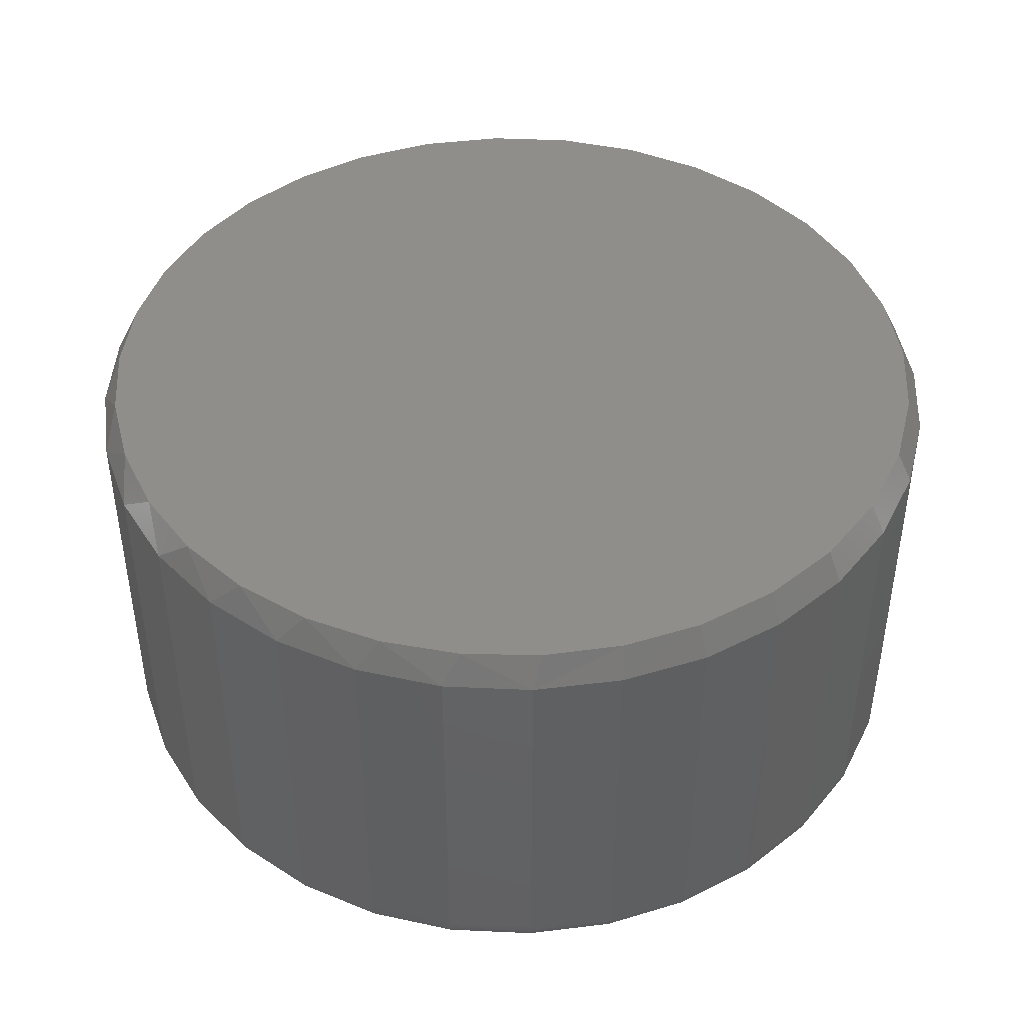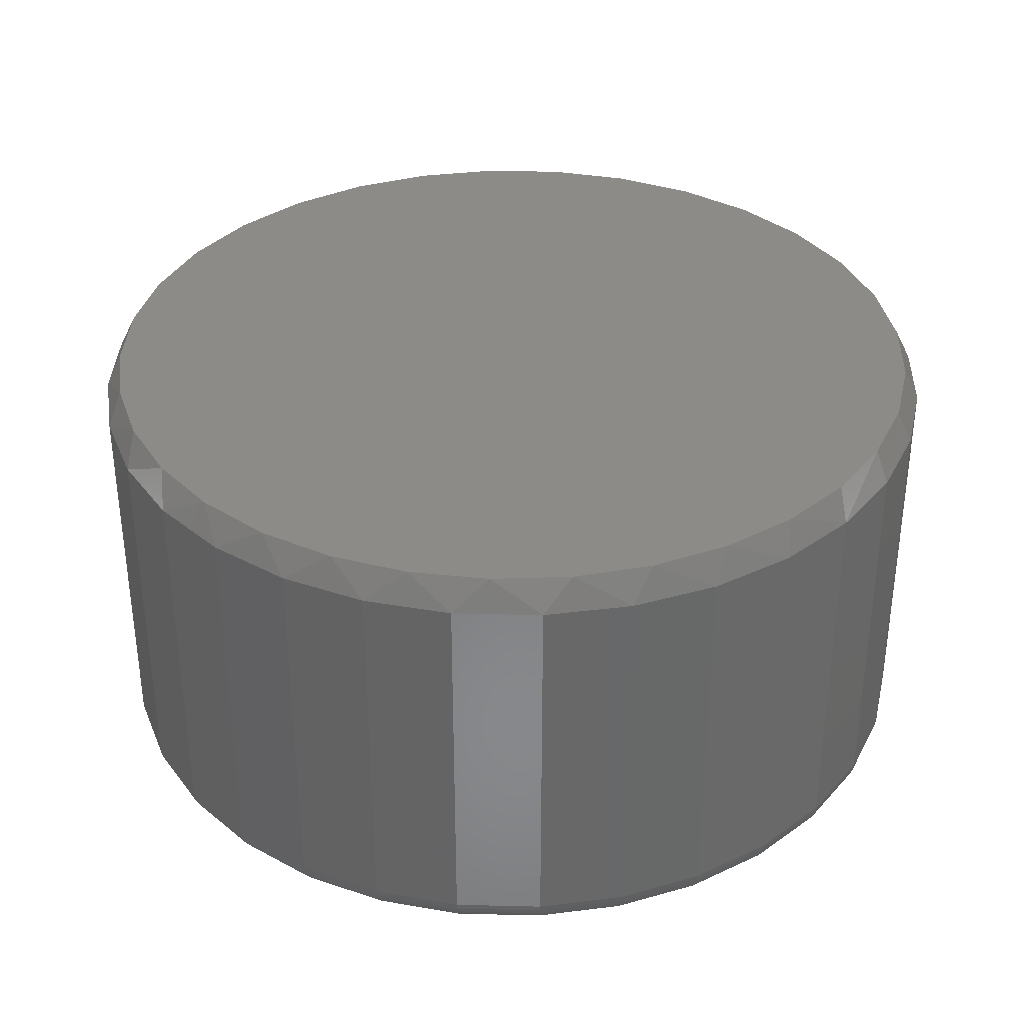
<metadata>
{"format":"stl","ext":"stl","renderer":"f3d","projection":"perspective","resolution":1024,"background":"white","views":[{"elev":44.0,"azim":-115.1,"up":"+Y"},{"elev":35.1,"azim":-161.3,"up":"+Y"}]}
</metadata>
<code>
# stl→obj: 353 verts, 702 faces
v 0.45 -0.03125 -0.006332
v 0.45 -0.4141 -0.006332
v 0.4415 -0.03125 -0.09258
v 0.4415 -0.4141 -0.09258
v 0.4163 -0.03125 -0.1755
v 0.4163 -0.4141 -0.1755
v 0.3755 -0.03125 -0.252
v 0.3755 -0.4141 -0.252
v 0.3205 -0.03125 -0.3189
v 0.3205 -0.4141 -0.3189
v 0.2535 -0.03125 -0.3739
v 0.2535 -0.4141 -0.3739
v 0.1771 -0.03125 -0.4148
v 0.1771 -0.4141 -0.4148
v 0.09415 -0.03125 -0.4399
v 0.09415 -0.4141 -0.4399
v 0.007895 -0.03125 -0.4484
v 0.007895 -0.4141 -0.4484
v -0.07836 -0.03125 -0.4399
v -0.07836 -0.4141 -0.4399
v -0.1613 -0.03125 -0.4148
v -0.1613 -0.4141 -0.4148
v -0.2377 -0.03125 -0.3739
v -0.2377 -0.4141 -0.3739
v -0.3047 -0.03125 -0.3189
v -0.3047 -0.4141 -0.3189
v -0.3597 -0.03125 -0.252
v -0.3597 -0.4141 -0.252
v -0.4006 -0.03125 -0.1755
v -0.4006 -0.4141 -0.1755
v -0.4257 -0.03125 -0.09258
v -0.4257 -0.4141 -0.09258
v -0.4342 -0.03125 -0.006332
v -0.4342 -0.4141 -0.006332
v -0.4257 -0.03125 0.07992
v -0.4257 -0.4141 0.07992
v -0.4006 -0.03125 0.1629
v -0.4006 -0.4141 0.1629
v -0.3597 -0.03125 0.2393
v -0.3597 -0.4141 0.2393
v -0.3047 -0.03125 0.3063
v -0.3047 -0.4141 0.3063
v -0.2377 -0.03125 0.3613
v -0.2377 -0.4141 0.3613
v -0.1613 -0.03125 0.4021
v -0.1613 -0.4141 0.4021
v -0.07836 -0.03125 0.4273
v -0.07836 -0.4141 0.4273
v 0.007895 -0.03125 0.4358
v 0.007895 -0.4141 0.4358
v 0.09415 -0.03125 0.4273
v 0.09415 -0.4141 0.4273
v 0.1771 -0.03125 0.4021
v 0.1771 -0.4141 0.4021
v 0.2535 -0.03125 0.3613
v 0.2535 -0.4141 0.3613
v 0.3205 -0.03125 0.3063
v 0.3205 -0.4141 0.3063
v 0.3755 -0.03125 0.2393
v 0.3755 -0.4141 0.2393
v 0.4163 -0.03125 0.1629
v 0.4163 -0.4141 0.1629
v 0.4415 -0.03125 0.07992
v 0.4415 -0.4141 0.07992
v -0.07226 -0.4453 0.3966
v 0.08805 -0.4453 0.3966
v 0.007895 -0.4453 0.4045
v 0.1651 -0.4453 0.3732
v -0.1493 -0.4453 0.3732
v 0.2362 -0.4453 0.3353
v -0.2204 -0.4453 0.3353
v 0.2984 -0.4453 0.2842
v -0.2826 -0.4453 0.2842
v 0.3495 -0.4453 0.2219
v -0.3337 -0.4453 0.2219
v 0.3875 -0.4453 0.1509
v -0.3717 -0.4453 0.1509
v 0.4109 -0.4453 0.07382
v -0.3951 -0.4453 0.07382
v 0.4188 -0.4453 -0.006332
v -0.403 -0.4453 -0.006332
v 0.4109 -0.4453 -0.08649
v -0.3951 -0.4453 -0.08649
v 0.3875 -0.4453 -0.1636
v -0.3717 -0.4453 -0.1636
v 0.3495 -0.4453 -0.2346
v -0.3337 -0.4453 -0.2346
v 0.2984 -0.4453 -0.2969
v -0.2826 -0.4453 -0.2969
v 0.2362 -0.4453 -0.3479
v -0.2204 -0.4453 -0.3479
v 0.1651 -0.4453 -0.3859
v -0.1493 -0.4453 -0.3859
v 0.08805 -0.4453 -0.4093
v -0.07226 -0.4453 -0.4093
v 0.007895 -0.4453 -0.4172
v -0.4091 -0.4447 -0.006332
v -0.401 -0.4447 0.07501
v -0.4149 -0.4429 -0.006332
v -0.4068 -0.4429 0.07615
v -0.4203 -0.44 -0.006332
v -0.4121 -0.44 0.07721
v -0.4251 -0.4362 -0.006332
v -0.4167 -0.4362 0.07813
v -0.4289 -0.4314 -0.006332
v -0.4206 -0.4314 0.07889
v -0.4318 -0.426 -0.006332
v -0.4234 -0.426 0.07945
v -0.4336 -0.4202 -0.006332
v -0.4251 -0.4202 0.0798
v 0.4168 -0.4447 0.07501
v 0.4248 -0.4447 -0.006332
v 0.4226 -0.4429 0.07615
v 0.4307 -0.4429 -0.006332
v 0.4279 -0.44 0.07721
v 0.4361 -0.44 -0.006332
v 0.4325 -0.4362 0.07813
v 0.4408 -0.4362 -0.006332
v 0.4363 -0.4314 0.07889
v 0.4447 -0.4314 -0.006332
v 0.4392 -0.426 0.07945
v 0.4476 -0.426 -0.006332
v 0.4409 -0.4202 0.0798
v 0.4494 -0.4202 -0.006332
v 0.3931 -0.4447 0.1532
v 0.3985 -0.4429 0.1555
v 0.4035 -0.44 0.1575
v 0.4079 -0.4362 0.1594
v 0.4115 -0.4314 0.1608
v 0.4141 -0.426 0.1619
v 0.4158 -0.4202 0.1626
v 0.3546 -0.4447 0.2253
v 0.3595 -0.4429 0.2286
v 0.3639 -0.44 0.2316
v 0.3679 -0.4362 0.2342
v 0.3711 -0.4314 0.2364
v 0.3735 -0.426 0.238
v 0.375 -0.4202 0.239
v 0.3027 -0.4447 0.2885
v 0.3069 -0.4429 0.2926
v 0.3107 -0.44 0.2965
v 0.314 -0.4362 0.2998
v 0.3168 -0.4314 0.3026
v 0.3188 -0.426 0.3046
v 0.3201 -0.4202 0.3059
v 0.2395 -0.4447 0.3404
v 0.2428 -0.4429 0.3452
v 0.2458 -0.44 0.3497
v 0.2484 -0.4362 0.3537
v 0.2506 -0.4314 0.3569
v 0.2522 -0.426 0.3593
v 0.2532 -0.4202 0.3608
v 0.1675 -0.4447 0.3789
v 0.1697 -0.4429 0.3843
v 0.1718 -0.44 0.3893
v 0.1736 -0.4362 0.3937
v 0.1751 -0.4314 0.3973
v 0.1762 -0.426 0.3999
v 0.1769 -0.4202 0.4016
v 0.08924 -0.4447 0.4026
v 0.09038 -0.4429 0.4084
v 0.09144 -0.44 0.4137
v 0.09236 -0.4362 0.4183
v 0.09312 -0.4314 0.4221
v 0.09368 -0.426 0.4249
v 0.09403 -0.4202 0.4267
v 0.007895 -0.4447 0.4106
v 0.007895 -0.4429 0.4165
v 0.007895 -0.44 0.4219
v 0.007895 -0.4362 0.4266
v 0.007895 -0.4314 0.4305
v 0.007895 -0.426 0.4334
v 0.007895 -0.4202 0.4352
v -0.07345 -0.4447 0.4026
v -0.07459 -0.4429 0.4084
v -0.07565 -0.44 0.4137
v -0.07657 -0.4362 0.4183
v -0.07733 -0.4314 0.4221
v -0.07789 -0.426 0.4249
v -0.07824 -0.4202 0.4267
v -0.1517 -0.4447 0.3789
v -0.1539 -0.4429 0.3843
v -0.156 -0.44 0.3893
v -0.1578 -0.4362 0.3937
v -0.1593 -0.4314 0.3973
v -0.1604 -0.426 0.3999
v -0.1611 -0.4202 0.4016
v -0.2238 -0.4447 0.3404
v -0.227 -0.4429 0.3452
v -0.23 -0.44 0.3497
v -0.2326 -0.4362 0.3537
v -0.2348 -0.4314 0.3569
v -0.2364 -0.426 0.3593
v -0.2374 -0.4202 0.3608
v -0.2869 -0.4447 0.2885
v -0.2911 -0.4429 0.2926
v -0.2949 -0.44 0.2965
v -0.2982 -0.4362 0.2998
v -0.301 -0.4314 0.3026
v -0.303 -0.426 0.3046
v -0.3043 -0.4202 0.3059
v -0.3388 -0.4447 0.2253
v -0.3437 -0.4429 0.2286
v -0.3482 -0.44 0.2316
v -0.3521 -0.4362 0.2342
v -0.3553 -0.4314 0.2364
v -0.3577 -0.426 0.238
v -0.3592 -0.4202 0.239
v -0.3773 -0.4447 0.1532
v -0.3827 -0.4429 0.1555
v -0.3877 -0.44 0.1575
v -0.3921 -0.4362 0.1594
v -0.3957 -0.4314 0.1608
v -0.3984 -0.426 0.1619
v -0.4 -0.4202 0.1626
v 0.4168 -0.4447 -0.08768
v 0.4226 -0.4429 -0.08882
v 0.4279 -0.44 -0.08987
v 0.4325 -0.4362 -0.0908
v 0.4363 -0.4314 -0.09156
v 0.4392 -0.426 -0.09212
v 0.4409 -0.4202 -0.09247
v -0.401 -0.4447 -0.08768
v -0.4068 -0.4429 -0.08882
v -0.4121 -0.44 -0.08987
v -0.4167 -0.4362 -0.0908
v -0.4206 -0.4314 -0.09156
v -0.4234 -0.426 -0.09212
v -0.4251 -0.4202 -0.09247
v -0.3773 -0.4447 -0.1659
v -0.3827 -0.4429 -0.1681
v -0.3877 -0.44 -0.1702
v -0.3921 -0.4362 -0.172
v -0.3957 -0.4314 -0.1735
v -0.3984 -0.426 -0.1746
v -0.4 -0.4202 -0.1753
v -0.3388 -0.4447 -0.238
v -0.3437 -0.4429 -0.2412
v -0.3482 -0.44 -0.2442
v -0.3521 -0.4362 -0.2469
v -0.3553 -0.4314 -0.249
v -0.3577 -0.426 -0.2506
v -0.3592 -0.4202 -0.2516
v -0.2869 -0.4447 -0.3012
v -0.2911 -0.4429 -0.3053
v -0.2949 -0.44 -0.3091
v -0.2982 -0.4362 -0.3125
v -0.301 -0.4314 -0.3152
v -0.303 -0.426 -0.3173
v -0.3043 -0.4202 -0.3185
v -0.2238 -0.4447 -0.353
v -0.227 -0.4429 -0.3579
v -0.23 -0.44 -0.3624
v -0.2326 -0.4362 -0.3663
v -0.2348 -0.4314 -0.3696
v -0.2364 -0.426 -0.372
v -0.2374 -0.4202 -0.3734
v -0.1517 -0.4447 -0.3915
v -0.1539 -0.4429 -0.397
v -0.156 -0.44 -0.402
v -0.1578 -0.4362 -0.4063
v -0.1593 -0.4314 -0.4099
v -0.1604 -0.426 -0.4126
v -0.1611 -0.4202 -0.4142
v -0.07345 -0.4447 -0.4153
v -0.07459 -0.4429 -0.421
v -0.07565 -0.44 -0.4263
v -0.07657 -0.4362 -0.431
v -0.07733 -0.4314 -0.4348
v -0.07789 -0.426 -0.4376
v -0.07824 -0.4202 -0.4394
v 0.007895 -0.4447 -0.4233
v 0.007895 -0.4429 -0.4291
v 0.007895 -0.44 -0.4345
v 0.007895 -0.4362 -0.4393
v 0.007895 -0.4314 -0.4432
v 0.007895 -0.426 -0.4461
v 0.007895 -0.4202 -0.4478
v 0.08924 -0.4447 -0.4153
v 0.09038 -0.4429 -0.421
v 0.09144 -0.44 -0.4263
v 0.09236 -0.4362 -0.431
v 0.09312 -0.4314 -0.4348
v 0.09368 -0.426 -0.4376
v 0.09403 -0.4202 -0.4394
v 0.1675 -0.4447 -0.3915
v 0.1697 -0.4429 -0.397
v 0.1718 -0.44 -0.402
v 0.1736 -0.4362 -0.4063
v 0.1751 -0.4314 -0.4099
v 0.1762 -0.426 -0.4126
v 0.1769 -0.4202 -0.4142
v 0.2395 -0.4447 -0.353
v 0.2428 -0.4429 -0.3579
v 0.2458 -0.44 -0.3624
v 0.2484 -0.4362 -0.3663
v 0.2506 -0.4314 -0.3696
v 0.2522 -0.426 -0.372
v 0.2532 -0.4202 -0.3734
v 0.3027 -0.4447 -0.3012
v 0.3069 -0.4429 -0.3053
v 0.3107 -0.44 -0.3091
v 0.314 -0.4362 -0.3125
v 0.3168 -0.4314 -0.3152
v 0.3188 -0.426 -0.3173
v 0.3201 -0.4202 -0.3185
v 0.3546 -0.4447 -0.238
v 0.3595 -0.4429 -0.2412
v 0.3639 -0.44 -0.2442
v 0.3679 -0.4362 -0.2469
v 0.3711 -0.4314 -0.249
v 0.3735 -0.426 -0.2506
v 0.375 -0.4202 -0.2516
v 0.3931 -0.4447 -0.1659
v 0.3985 -0.4429 -0.1681
v 0.4035 -0.44 -0.1702
v 0.4079 -0.4362 -0.172
v 0.4115 -0.4314 -0.1735
v 0.4141 -0.426 -0.1746
v 0.4158 -0.4202 -0.1753
v 0.007895 1.157e-16 0.4201
v 0.0911 1.245e-16 0.412
v -0.07531 1.06e-16 0.412
v 0.04725 7.283e-17 -0.431
v -0.03146 6.409e-17 -0.431
v 0.1246 8.222e-17 -0.4165
v -0.1088 5.63e-17 -0.4165
v -0.1822 4.973e-17 -0.3881
v 0.198 9.194e-17 -0.3881
v -0.2491 4.461e-17 -0.3467
v 0.2649 1.017e-16 -0.3467
v -0.3073 4.109e-17 -0.2937
v 0.3231 1.111e-16 -0.2937
v -0.3547 3.931e-17 -0.2308
v 0.3705 1.198e-16 -0.2308
v -0.3898 3.933e-17 -0.1604
v 0.4056 1.276e-16 -0.1604
v -0.4113 4.114e-17 -0.0847
v 0.4271 1.342e-16 -0.0847
v -0.4186 4.468e-17 -0.006332
v 0.4344 1.394e-16 -0.006332
v -0.4104 5.021e-17 0.07687
v 0.4262 1.431e-16 0.07687
v -0.3861 5.735e-17 0.1569
v 0.4019 1.448e-16 0.1569
v -0.3467 6.582e-17 0.2306
v 0.3625 1.446e-16 0.2306
v -0.2937 7.529e-17 0.2952
v 0.3095 1.423e-16 0.2952
v -0.229 8.541e-17 0.3483
v 0.2448 1.38e-16 0.3483
v -0.1553 9.578e-17 0.3877
v 0.1711 1.32e-16 0.3877
f 1 2 3
f 3 2 4
f 3 4 5
f 5 4 6
f 5 6 7
f 7 6 8
f 7 8 9
f 9 8 10
f 9 10 11
f 11 10 12
f 11 12 13
f 13 12 14
f 13 14 15
f 15 14 16
f 15 16 17
f 17 16 18
f 17 18 19
f 19 18 20
f 19 20 21
f 21 20 22
f 21 22 23
f 23 22 24
f 23 24 25
f 25 24 26
f 25 26 27
f 27 26 28
f 27 28 29
f 29 28 30
f 29 30 31
f 31 30 32
f 31 32 33
f 33 32 34
f 33 34 35
f 35 34 36
f 35 36 37
f 37 36 38
f 37 38 39
f 39 38 40
f 39 40 41
f 41 40 42
f 41 42 43
f 43 42 44
f 43 44 45
f 45 44 46
f 45 46 47
f 47 46 48
f 47 48 49
f 49 48 50
f 49 50 51
f 51 50 52
f 51 52 53
f 53 52 54
f 53 54 55
f 55 54 56
f 55 56 57
f 57 56 58
f 57 58 59
f 59 58 60
f 59 60 61
f 61 60 62
f 61 62 63
f 63 62 64
f 63 64 1
f 1 64 2
f 65 66 67
f 66 65 68
f 68 65 69
f 68 69 70
f 70 69 71
f 70 71 72
f 72 71 73
f 72 73 74
f 74 73 75
f 74 75 76
f 76 75 77
f 76 77 78
f 78 77 79
f 78 79 80
f 80 79 81
f 80 81 82
f 82 81 83
f 82 83 84
f 84 83 85
f 84 85 86
f 86 85 87
f 86 87 88
f 88 87 89
f 88 89 90
f 90 89 91
f 90 91 92
f 92 91 93
f 92 93 94
f 94 93 95
f 94 95 96
f 81 79 97
f 97 79 98
f 97 98 99
f 99 98 100
f 99 100 101
f 101 100 102
f 101 102 103
f 103 102 104
f 103 104 105
f 105 104 106
f 105 106 107
f 107 106 108
f 107 108 109
f 109 108 110
f 109 110 34
f 34 110 36
f 78 80 111
f 111 80 112
f 111 112 113
f 113 112 114
f 113 114 115
f 115 114 116
f 115 116 117
f 117 116 118
f 117 118 119
f 119 118 120
f 119 120 121
f 121 120 122
f 121 122 123
f 123 122 124
f 123 124 64
f 64 124 2
f 76 78 125
f 125 78 111
f 125 111 126
f 126 111 113
f 126 113 127
f 127 113 115
f 127 115 128
f 128 115 117
f 128 117 129
f 129 117 119
f 129 119 130
f 130 119 121
f 130 121 131
f 131 121 123
f 131 123 62
f 62 123 64
f 74 76 132
f 132 76 125
f 132 125 133
f 133 125 126
f 133 126 134
f 134 126 127
f 134 127 135
f 135 127 128
f 135 128 136
f 136 128 129
f 136 129 137
f 137 129 130
f 137 130 138
f 138 130 131
f 138 131 60
f 60 131 62
f 72 74 139
f 139 74 132
f 139 132 140
f 140 132 133
f 140 133 141
f 141 133 134
f 141 134 142
f 142 134 135
f 142 135 143
f 143 135 136
f 143 136 144
f 144 136 137
f 144 137 145
f 145 137 138
f 145 138 58
f 58 138 60
f 70 72 146
f 146 72 139
f 146 139 147
f 147 139 140
f 147 140 148
f 148 140 141
f 148 141 149
f 149 141 142
f 149 142 150
f 150 142 143
f 150 143 151
f 151 143 144
f 151 144 152
f 152 144 145
f 152 145 56
f 56 145 58
f 68 70 153
f 153 70 146
f 153 146 154
f 154 146 147
f 154 147 155
f 155 147 148
f 155 148 156
f 156 148 149
f 156 149 157
f 157 149 150
f 157 150 158
f 158 150 151
f 158 151 159
f 159 151 152
f 159 152 54
f 54 152 56
f 66 68 160
f 160 68 153
f 160 153 161
f 161 153 154
f 161 154 162
f 162 154 155
f 162 155 163
f 163 155 156
f 163 156 164
f 164 156 157
f 164 157 165
f 165 157 158
f 165 158 166
f 166 158 159
f 166 159 52
f 52 159 54
f 67 66 167
f 167 66 160
f 167 160 168
f 168 160 161
f 168 161 169
f 169 161 162
f 169 162 170
f 170 162 163
f 170 163 171
f 171 163 164
f 171 164 172
f 172 164 165
f 172 165 173
f 173 165 166
f 173 166 50
f 50 166 52
f 65 67 174
f 174 67 167
f 174 167 175
f 175 167 168
f 175 168 176
f 176 168 169
f 176 169 177
f 177 169 170
f 177 170 178
f 178 170 171
f 178 171 179
f 179 171 172
f 179 172 180
f 180 172 173
f 180 173 48
f 48 173 50
f 69 65 181
f 181 65 174
f 181 174 182
f 182 174 175
f 182 175 183
f 183 175 176
f 183 176 184
f 184 176 177
f 184 177 185
f 185 177 178
f 185 178 186
f 186 178 179
f 186 179 187
f 187 179 180
f 187 180 46
f 46 180 48
f 71 69 188
f 188 69 181
f 188 181 189
f 189 181 182
f 189 182 190
f 190 182 183
f 190 183 191
f 191 183 184
f 191 184 192
f 192 184 185
f 192 185 193
f 193 185 186
f 193 186 194
f 194 186 187
f 194 187 44
f 44 187 46
f 73 71 195
f 195 71 188
f 195 188 196
f 196 188 189
f 196 189 197
f 197 189 190
f 197 190 198
f 198 190 191
f 198 191 199
f 199 191 192
f 199 192 200
f 200 192 193
f 200 193 201
f 201 193 194
f 201 194 42
f 42 194 44
f 75 73 202
f 202 73 195
f 202 195 203
f 203 195 196
f 203 196 204
f 204 196 197
f 204 197 205
f 205 197 198
f 205 198 206
f 206 198 199
f 206 199 207
f 207 199 200
f 207 200 208
f 208 200 201
f 208 201 40
f 40 201 42
f 77 75 209
f 209 75 202
f 209 202 210
f 210 202 203
f 210 203 211
f 211 203 204
f 211 204 212
f 212 204 205
f 212 205 213
f 213 205 206
f 213 206 214
f 214 206 207
f 214 207 215
f 215 207 208
f 215 208 38
f 38 208 40
f 79 77 98
f 98 77 209
f 98 209 100
f 100 209 210
f 100 210 102
f 102 210 211
f 102 211 104
f 104 211 212
f 104 212 106
f 106 212 213
f 106 213 108
f 108 213 214
f 108 214 110
f 110 214 215
f 110 215 36
f 36 215 38
f 80 82 112
f 112 82 216
f 112 216 114
f 114 216 217
f 114 217 116
f 116 217 218
f 116 218 118
f 118 218 219
f 118 219 120
f 120 219 220
f 120 220 122
f 122 220 221
f 122 221 124
f 124 221 222
f 124 222 2
f 2 222 4
f 83 81 223
f 223 81 97
f 223 97 224
f 224 97 99
f 224 99 225
f 225 99 101
f 225 101 226
f 226 101 103
f 226 103 227
f 227 103 105
f 227 105 228
f 228 105 107
f 228 107 229
f 229 107 109
f 229 109 32
f 32 109 34
f 85 83 230
f 230 83 223
f 230 223 231
f 231 223 224
f 231 224 232
f 232 224 225
f 232 225 233
f 233 225 226
f 233 226 234
f 234 226 227
f 234 227 235
f 235 227 228
f 235 228 236
f 236 228 229
f 236 229 30
f 30 229 32
f 87 85 237
f 237 85 230
f 237 230 238
f 238 230 231
f 238 231 239
f 239 231 232
f 239 232 240
f 240 232 233
f 240 233 241
f 241 233 234
f 241 234 242
f 242 234 235
f 242 235 243
f 243 235 236
f 243 236 28
f 28 236 30
f 89 87 244
f 244 87 237
f 244 237 245
f 245 237 238
f 245 238 246
f 246 238 239
f 246 239 247
f 247 239 240
f 247 240 248
f 248 240 241
f 248 241 249
f 249 241 242
f 249 242 250
f 250 242 243
f 250 243 26
f 26 243 28
f 91 89 251
f 251 89 244
f 251 244 252
f 252 244 245
f 252 245 253
f 253 245 246
f 253 246 254
f 254 246 247
f 254 247 255
f 255 247 248
f 255 248 256
f 256 248 249
f 256 249 257
f 257 249 250
f 257 250 24
f 24 250 26
f 93 91 258
f 258 91 251
f 258 251 259
f 259 251 252
f 259 252 260
f 260 252 253
f 260 253 261
f 261 253 254
f 261 254 262
f 262 254 255
f 262 255 263
f 263 255 256
f 263 256 264
f 264 256 257
f 264 257 22
f 22 257 24
f 95 93 265
f 265 93 258
f 265 258 266
f 266 258 259
f 266 259 267
f 267 259 260
f 267 260 268
f 268 260 261
f 268 261 269
f 269 261 262
f 269 262 270
f 270 262 263
f 270 263 271
f 271 263 264
f 271 264 20
f 20 264 22
f 96 95 272
f 272 95 265
f 272 265 273
f 273 265 266
f 273 266 274
f 274 266 267
f 274 267 275
f 275 267 268
f 275 268 276
f 276 268 269
f 276 269 277
f 277 269 270
f 277 270 278
f 278 270 271
f 278 271 18
f 18 271 20
f 94 96 279
f 279 96 272
f 279 272 280
f 280 272 273
f 280 273 281
f 281 273 274
f 281 274 282
f 282 274 275
f 282 275 283
f 283 275 276
f 283 276 284
f 284 276 277
f 284 277 285
f 285 277 278
f 285 278 16
f 16 278 18
f 92 94 286
f 286 94 279
f 286 279 287
f 287 279 280
f 287 280 288
f 288 280 281
f 288 281 289
f 289 281 282
f 289 282 290
f 290 282 283
f 290 283 291
f 291 283 284
f 291 284 292
f 292 284 285
f 292 285 14
f 14 285 16
f 90 92 293
f 293 92 286
f 293 286 294
f 294 286 287
f 294 287 295
f 295 287 288
f 295 288 296
f 296 288 289
f 296 289 297
f 297 289 290
f 297 290 298
f 298 290 291
f 298 291 299
f 299 291 292
f 299 292 12
f 12 292 14
f 88 90 300
f 300 90 293
f 300 293 301
f 301 293 294
f 301 294 302
f 302 294 295
f 302 295 303
f 303 295 296
f 303 296 304
f 304 296 297
f 304 297 305
f 305 297 298
f 305 298 306
f 306 298 299
f 306 299 10
f 10 299 12
f 86 88 307
f 307 88 300
f 307 300 308
f 308 300 301
f 308 301 309
f 309 301 302
f 309 302 310
f 310 302 303
f 310 303 311
f 311 303 304
f 311 304 312
f 312 304 305
f 312 305 313
f 313 305 306
f 313 306 8
f 8 306 10
f 84 86 314
f 314 86 307
f 314 307 315
f 315 307 308
f 315 308 316
f 316 308 309
f 316 309 317
f 317 309 310
f 317 310 318
f 318 310 311
f 318 311 319
f 319 311 312
f 319 312 320
f 320 312 313
f 320 313 6
f 6 313 8
f 82 84 216
f 216 84 314
f 216 314 217
f 217 314 315
f 217 315 218
f 218 315 316
f 218 316 219
f 219 316 317
f 219 317 220
f 220 317 318
f 220 318 221
f 221 318 319
f 221 319 222
f 222 319 320
f 222 320 4
f 4 320 6
f 321 322 323
f 324 325 326
f 325 327 326
f 326 327 328
f 326 328 329
f 329 328 330
f 329 330 331
f 331 330 332
f 331 332 333
f 333 332 334
f 333 334 335
f 335 334 336
f 335 336 337
f 337 336 338
f 337 338 339
f 339 338 340
f 339 340 341
f 341 340 342
f 341 342 343
f 343 342 344
f 343 344 345
f 345 344 346
f 345 346 347
f 347 346 348
f 347 348 349
f 349 348 350
f 349 350 351
f 351 350 352
f 351 352 353
f 353 352 323
f 353 323 322
f 340 33 342
f 342 33 35
f 342 35 344
f 344 35 37
f 344 37 346
f 346 37 39
f 346 39 348
f 348 39 41
f 348 41 350
f 350 41 43
f 350 43 352
f 352 43 45
f 352 45 323
f 323 45 47
f 323 47 321
f 321 47 49
f 321 49 322
f 322 49 51
f 322 51 353
f 353 51 53
f 353 53 351
f 351 53 55
f 351 55 349
f 349 55 57
f 349 57 347
f 347 57 59
f 347 59 345
f 345 59 61
f 345 61 343
f 343 61 63
f 343 63 341
f 341 63 1
f 334 27 29
f 332 25 27
f 332 27 334
f 330 23 25
f 330 25 332
f 328 21 23
f 328 23 330
f 327 19 21
f 327 21 328
f 325 17 19
f 325 19 327
f 15 324 326
f 15 17 324
f 324 17 325
f 13 326 329
f 13 15 326
f 329 331 11
f 11 13 329
f 331 333 9
f 9 11 331
f 333 335 7
f 7 9 333
f 5 7 335
f 33 340 31
f 31 340 338
f 31 338 29
f 29 338 336
f 29 336 334
f 341 1 339
f 339 1 3
f 339 3 337
f 337 3 5
f 337 5 335

</code>
